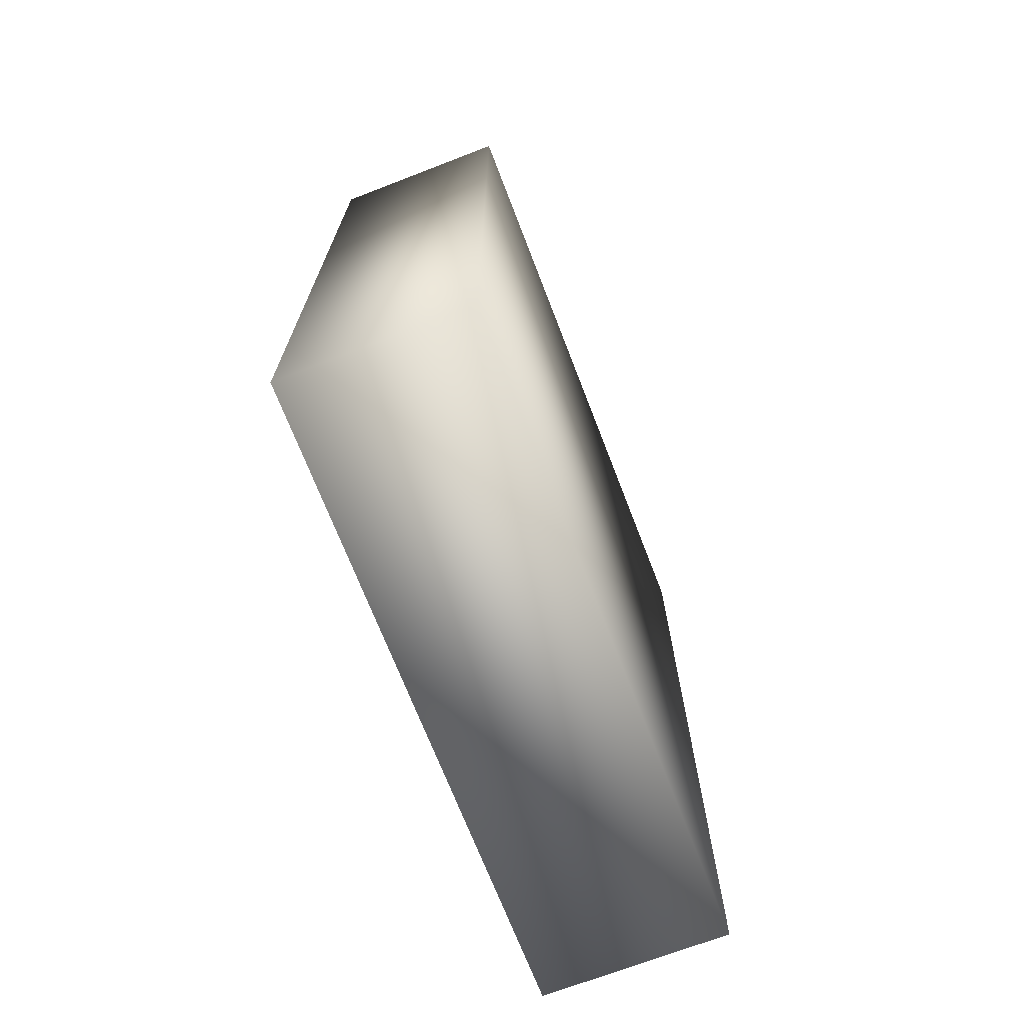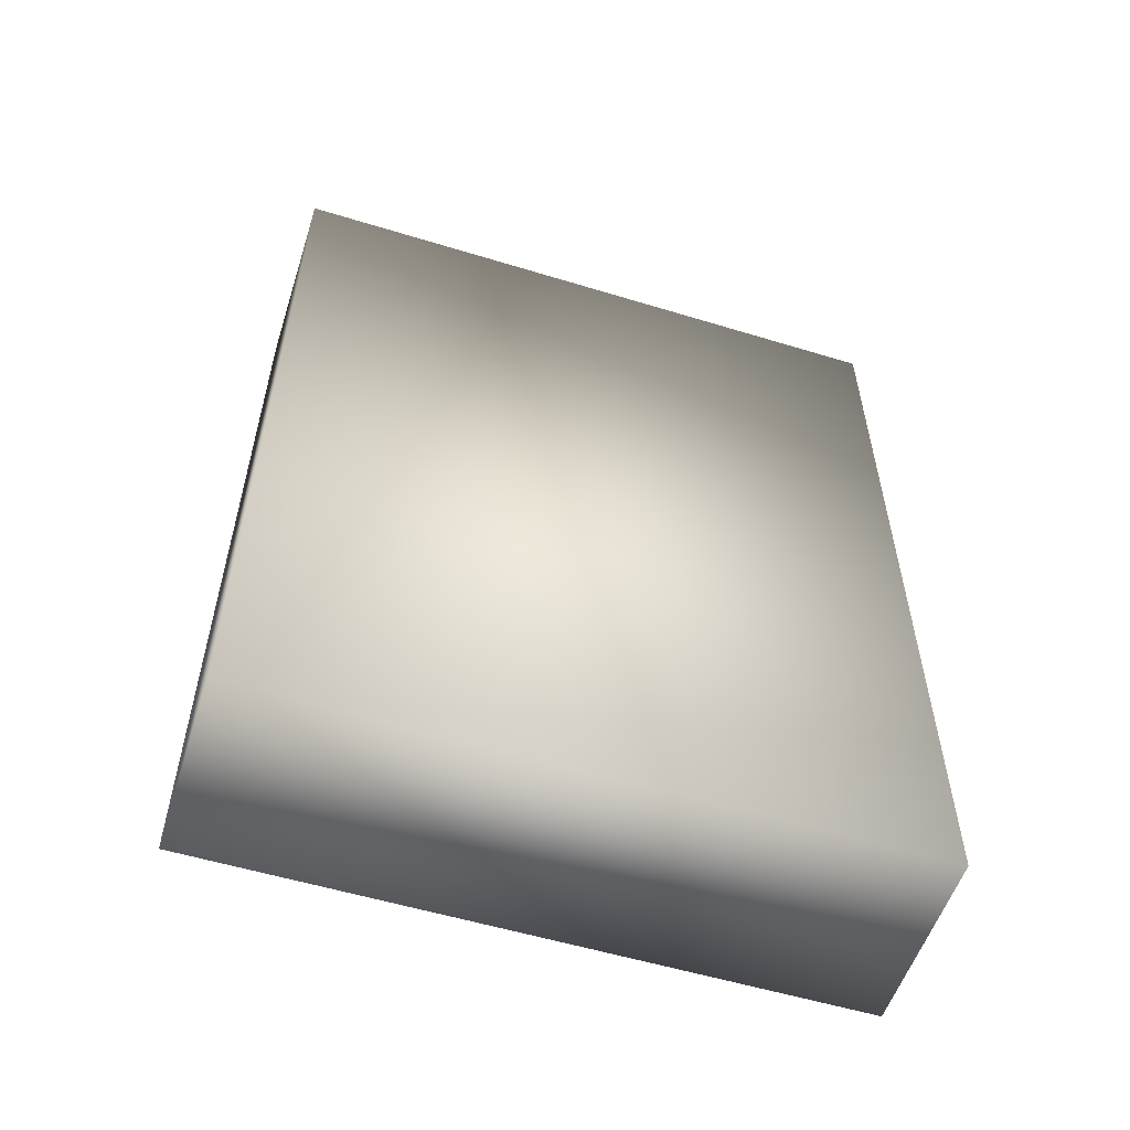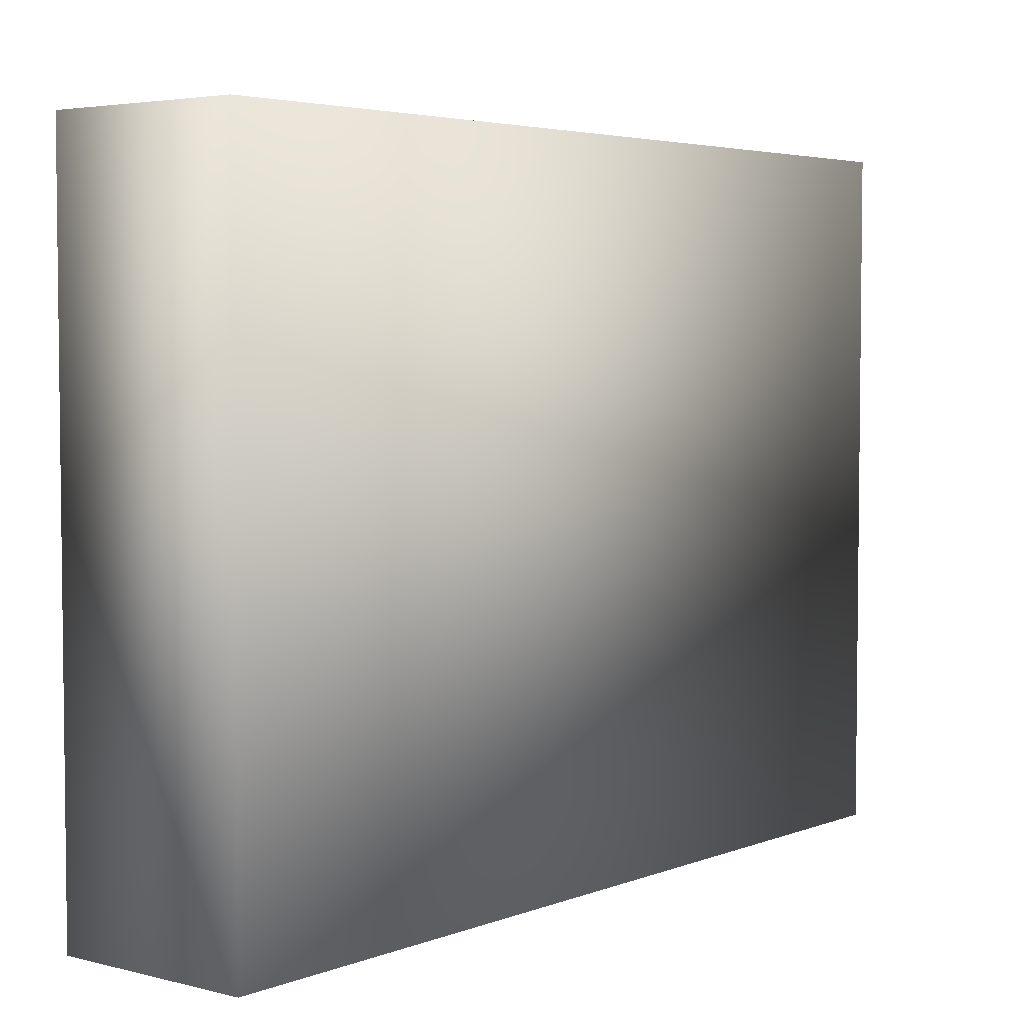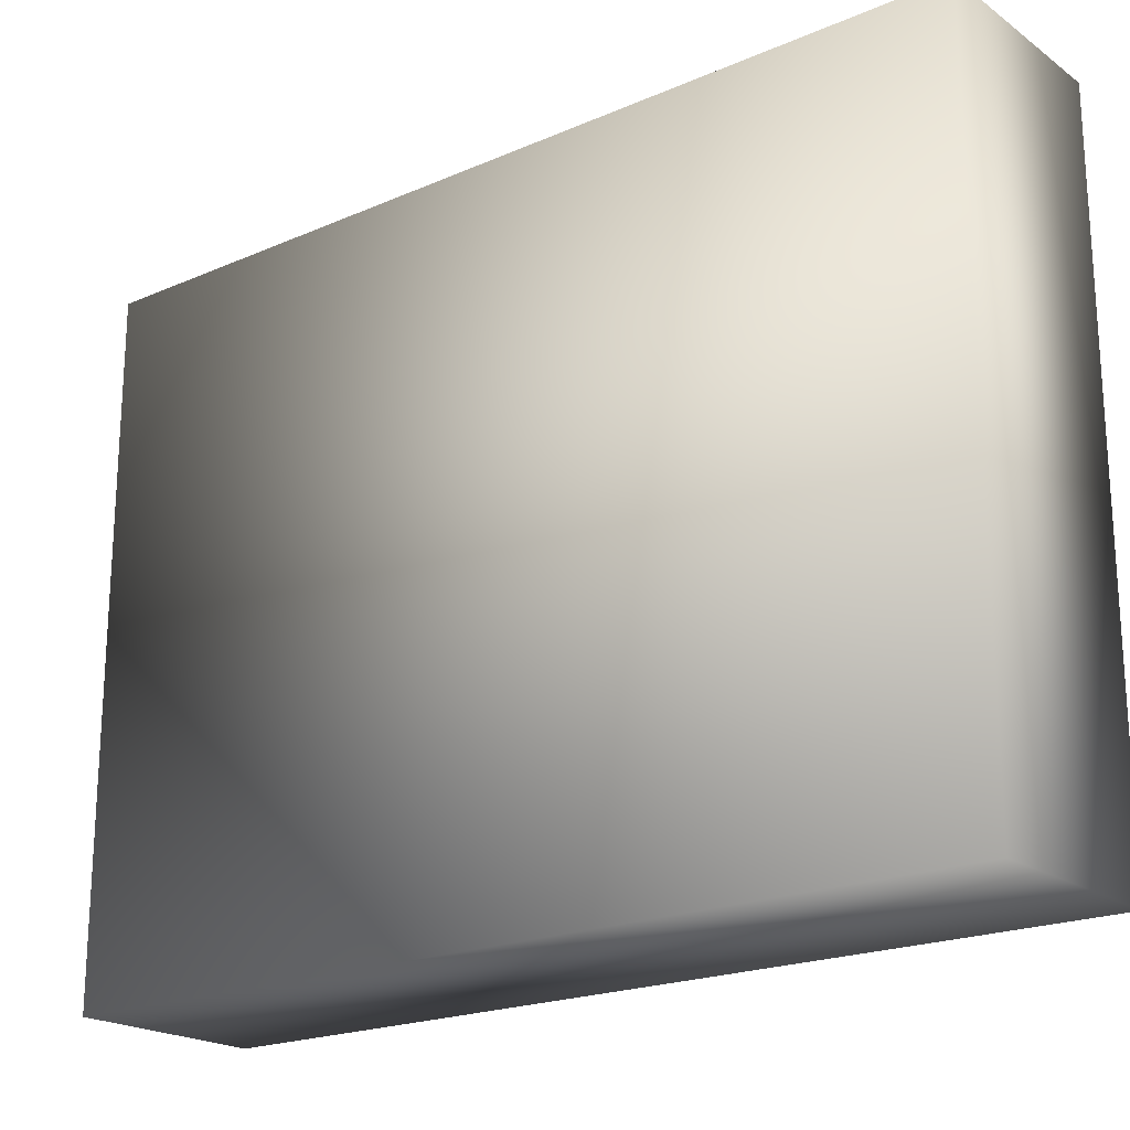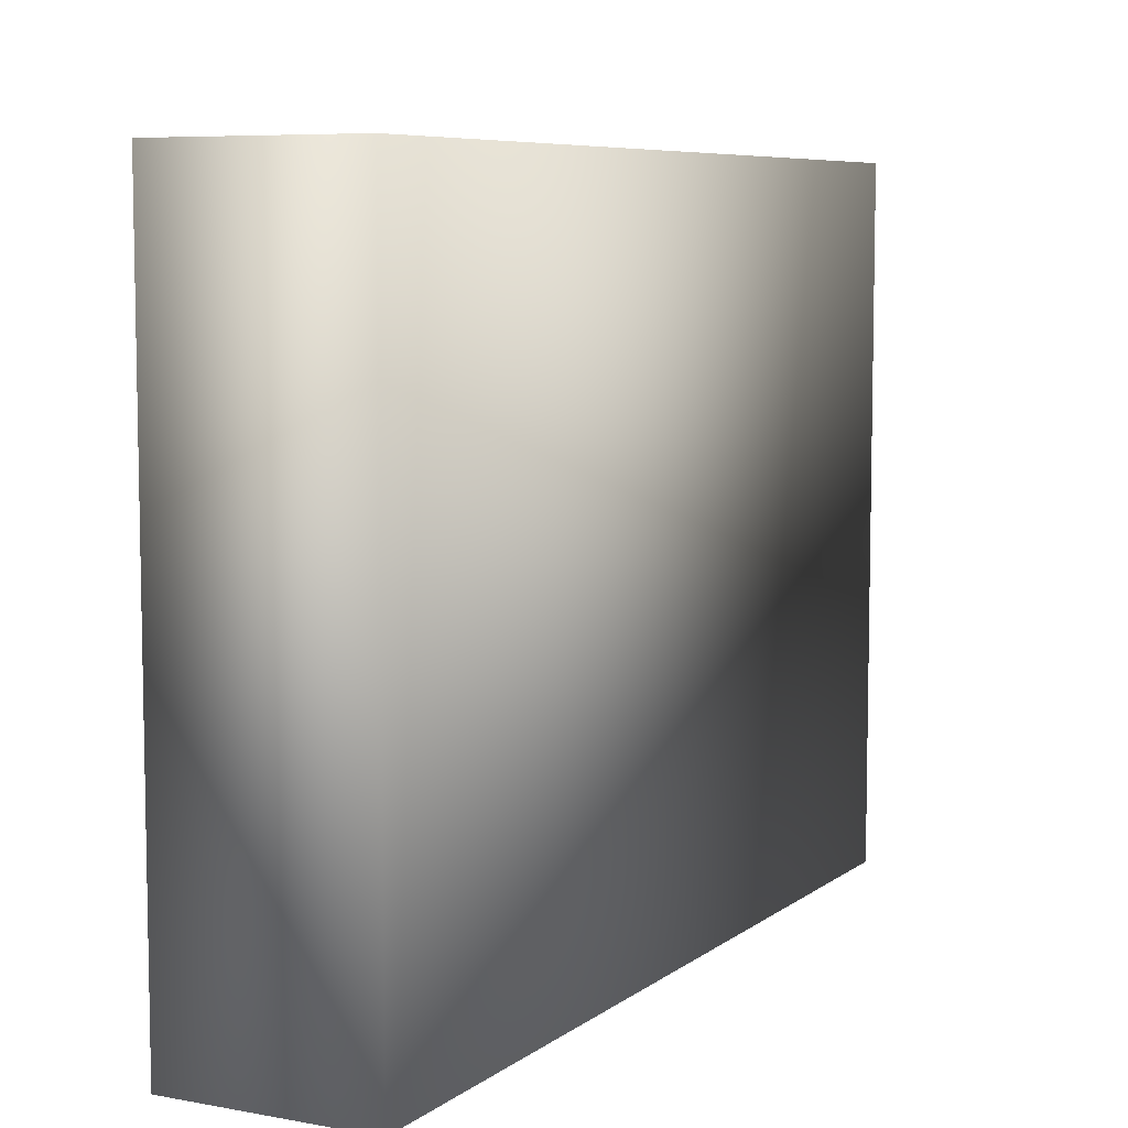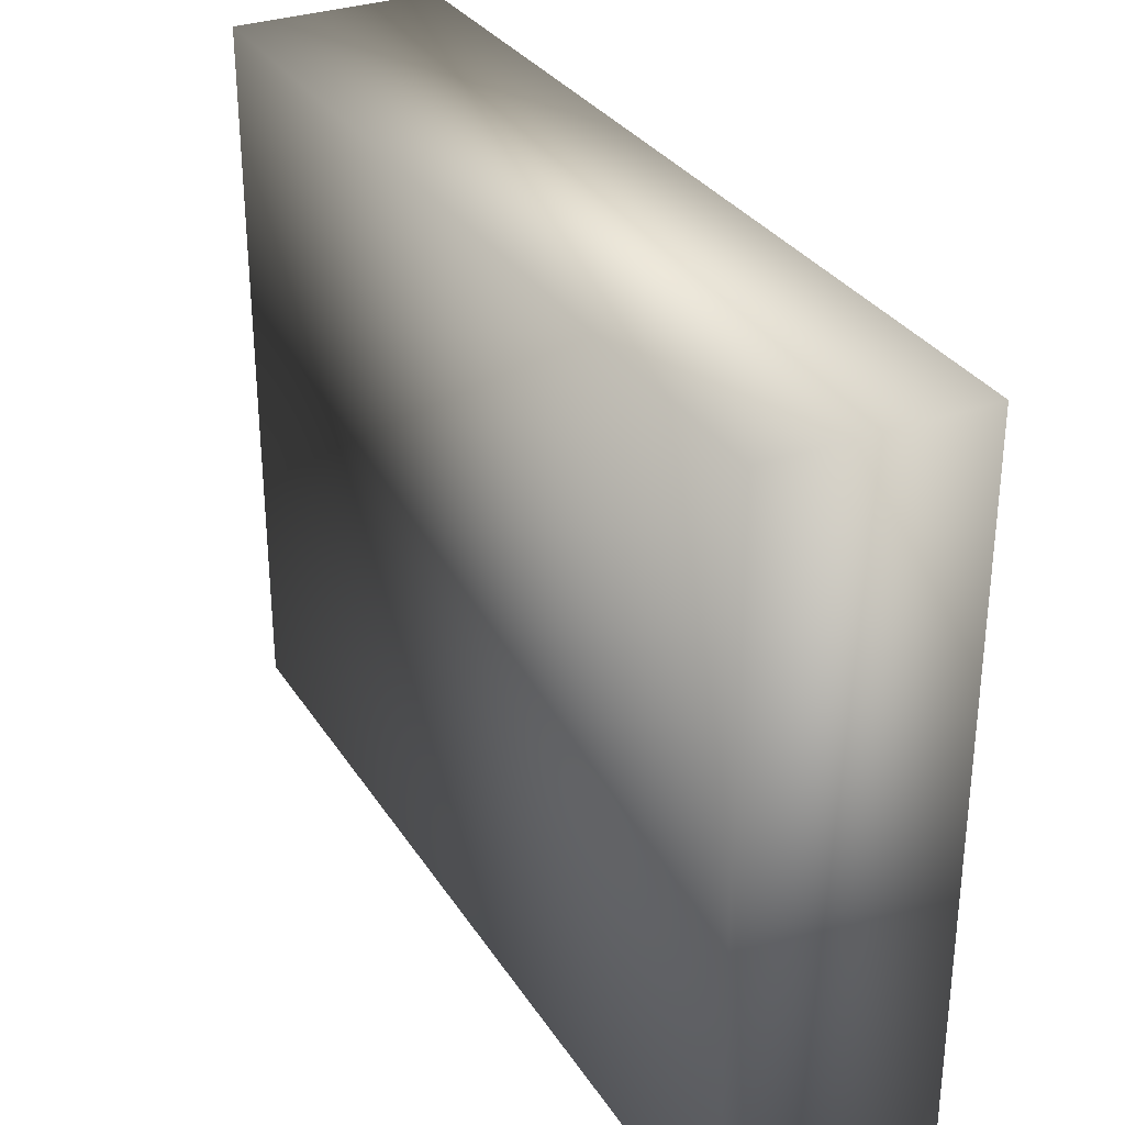
<metadata>
{"format":"obj","ext":"obj","renderer":"f3d","projection":"perspective","resolution":1024,"background":"white","views":[{"elev":-70.5,"azim":-158.9,"up":"+Y"},{"elev":-55.5,"azim":72.2,"up":"+Y"},{"elev":4.2,"azim":-140.9,"up":"+Z"},{"elev":-20.4,"azim":128.3,"up":"+Z"},{"elev":7.2,"azim":27.7,"up":"+Z"},{"elev":31.1,"azim":153.0,"up":"+Z"}]}
</metadata>
<code>
v  15.98 4.308 53.67
v  15.98 4.308 16.86
v  26.64 4.308 16.86
v  26.64 4.308 53.67
v  15.98 53.16 53.67
v  26.64 53.16 53.67
v  26.64 53.16 16.86
v  15.98 53.16 16.86
o door
g door
f 1 2 3 4
f 5 6 7 8
f 1 4 6 5
f 4 3 7 6
f 3 2 8 7
f 2 1 5 8

</code>
